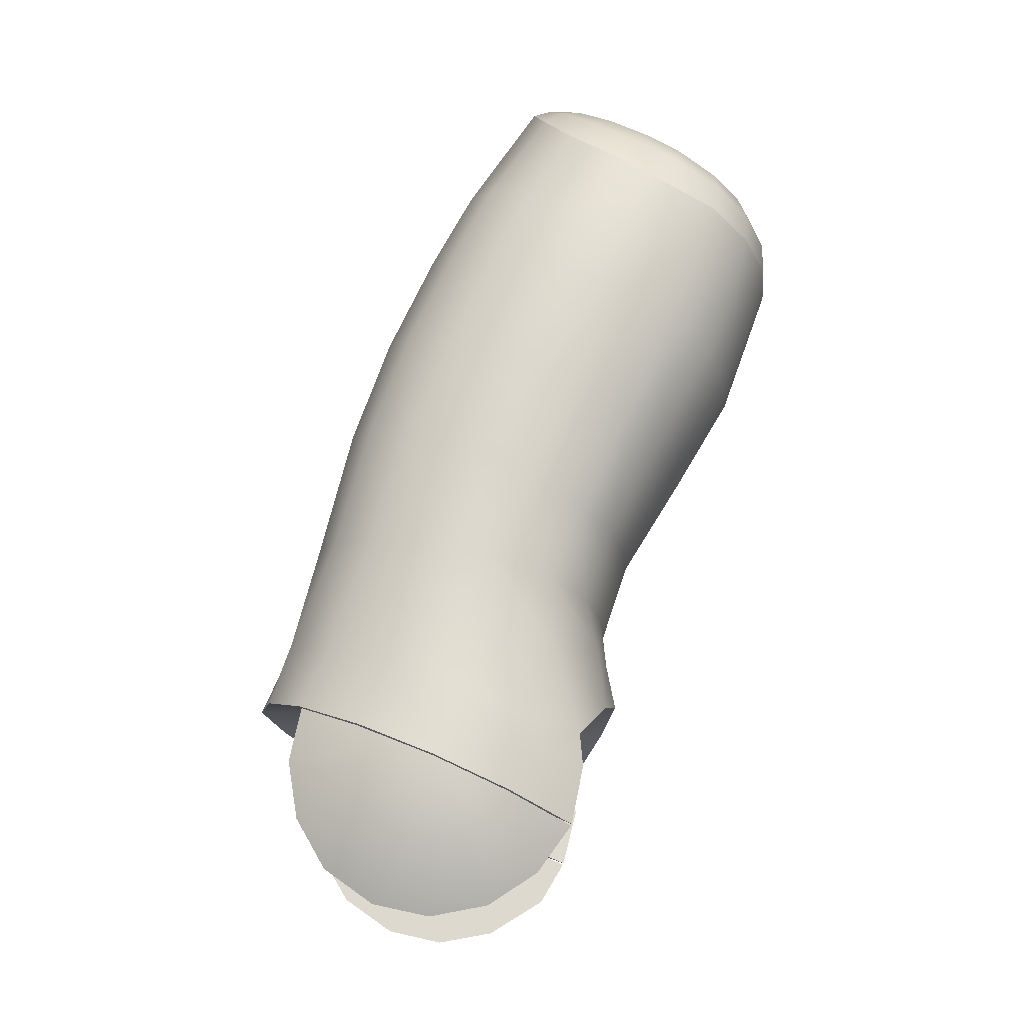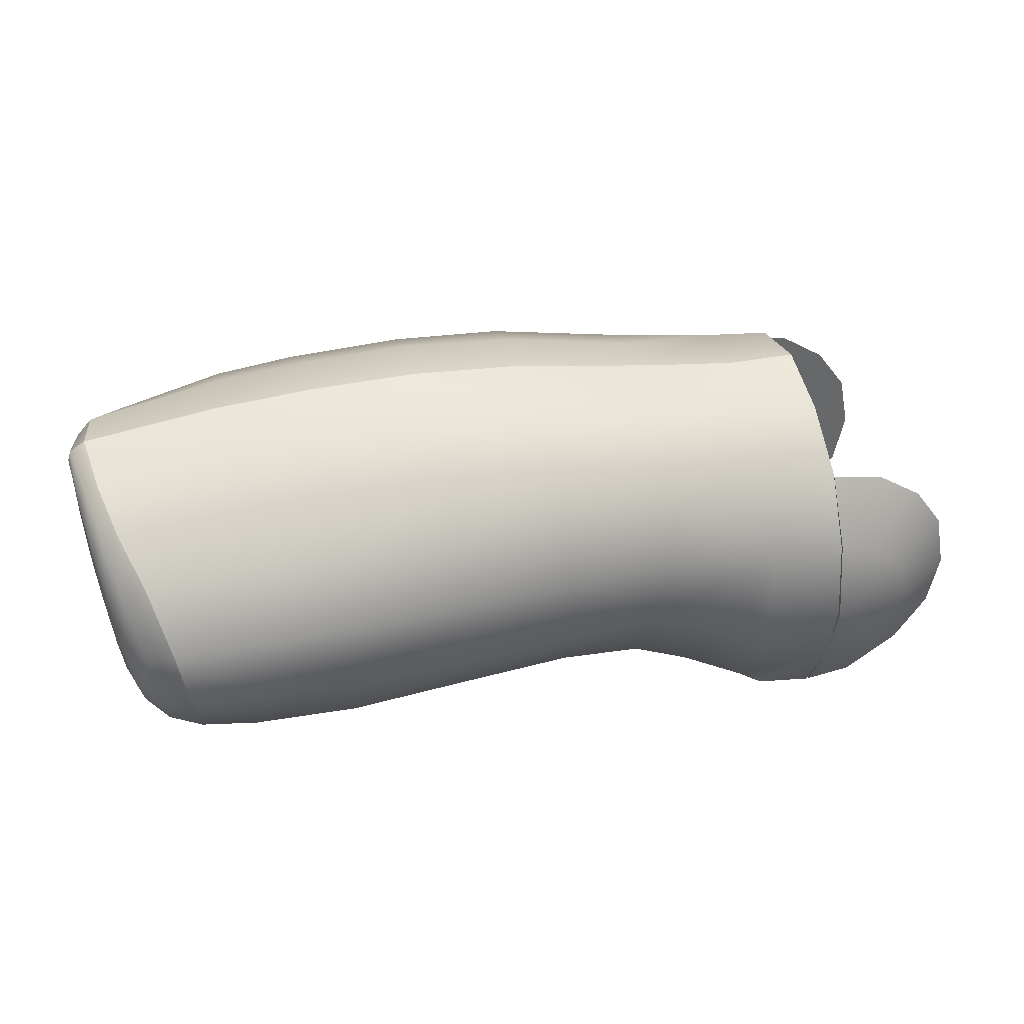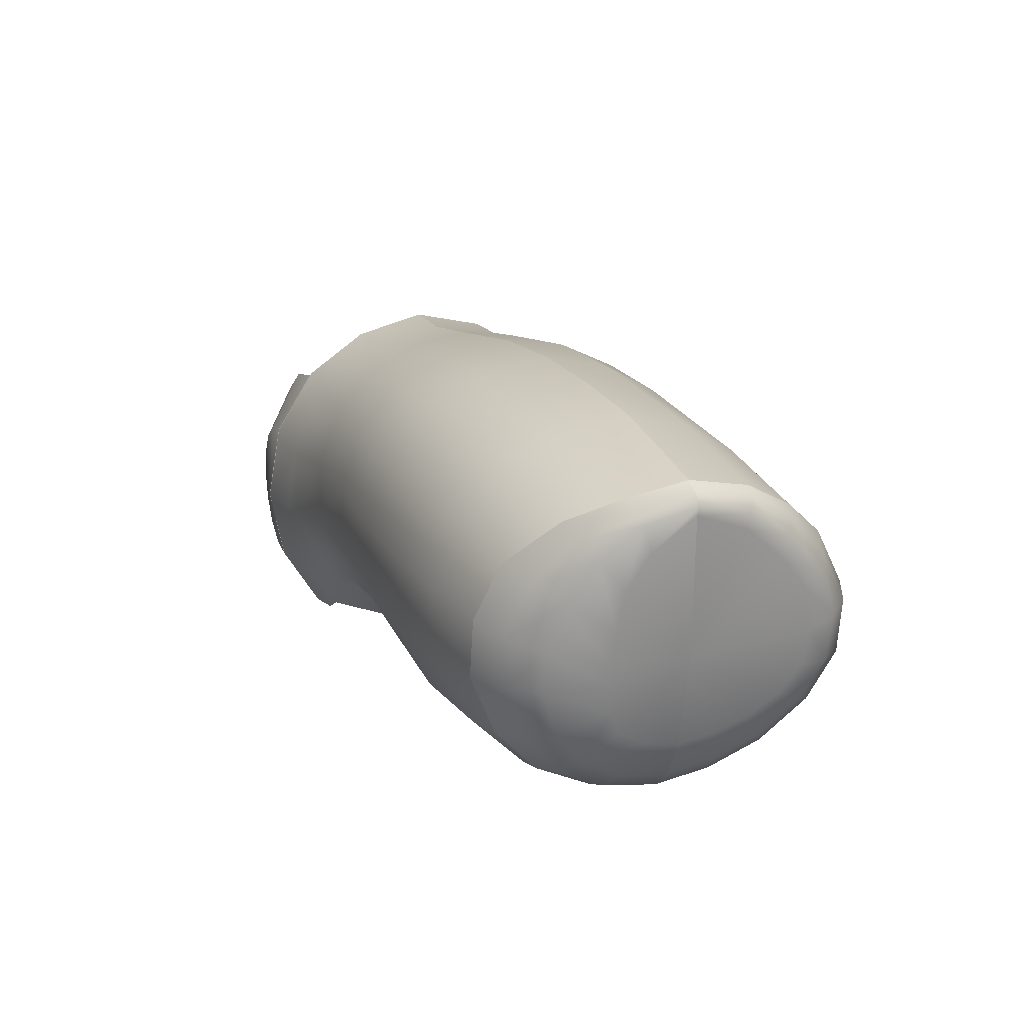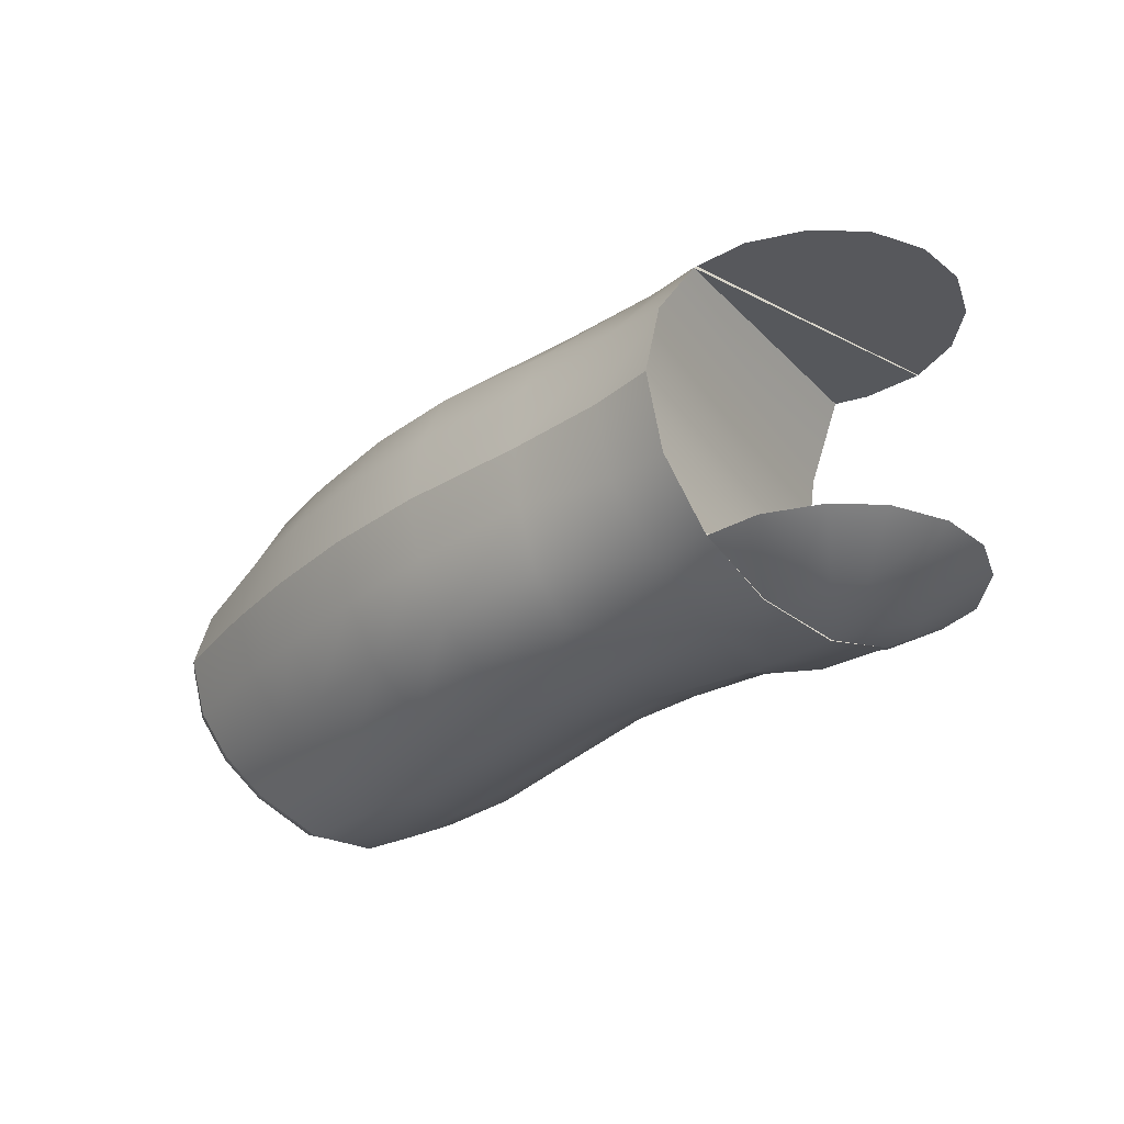
<metadata>
{"format":"obj","ext":"obj","renderer":"f3d","projection":"perspective","resolution":1024,"background":"white","views":[{"elev":71.6,"azim":-66.3,"up":"+Z"},{"elev":38.1,"azim":165.3,"up":"+Y"},{"elev":19.3,"azim":69.2,"up":"+Y"},{"elev":-28.4,"azim":-127.9,"up":"+Z"}]}
</metadata>
<code>
v  0.01471 0.04328 0.01745
v  0.000242 0.04225 0.01642
v  0.000213 0.03271 0.03051
v  0.01365 0.03231 0.03154
v  0.0155 0.04637 -7.959e-05
v  5.095e-05 0.04623 -0.000157
v  0.015 0.04321 -0.01629
v  0.000242 0.04224 -0.01682
v  0.014 0.03285 -0.03068
v  7.558e-05 0.03245 -0.03102
v  0.01675 0.0008461 0.04242
v  0.0003369 -0.0001771 0.0434
v  0.009622 -0.01731 0.03916
v  0.01759 -0.01601 0.03846
v  0.0003822 -0.03266 0.03102
v  0.01303 -0.02998 0.03094
v  0.0003717 -0.01774 0.04009
v  0.01953 -0.02644 0.03089
v  0.01645 0.01713 0.0397
v  0.0002807 0.01777 0.04009
v  0.03035 -0.0289 0.01662
v  0.0349 -0.03018 -0.00044
v  0.04356 -0.02424 -0.0007022
v  0.04139 -0.0222 0.01868
v  0.0339 -0.01401 0.03482
v  0.02395 0.0008748 0.04197
v  0.01666 0.01781 -0.03977
v  0.0003225 0.01775 -0.04049
v  0.03055 -0.02904 -0.01672
v  0.04216 -0.02267 -0.01629
v  0.01897 -0.02617 -0.03174
v  0.03502 -0.01521 -0.03359
v  0.0004943 -0.03245 -0.03147
v  0.0005363 -0.01593 -0.04051
v  0.01335 -0.03028 -0.03161
v  0.0004896 -1.433e-05 -0.04385
v  0.01723 0.0002788 -0.04259
v  0.01798 -0.01508 -0.03896
v  0.02403 0.0006636 -0.04209
v  0.04958 -0.02089 -0.0006689
v  0.06788 -0.01921 -0.0006912
v  0.06775 -0.01772 0.01089
v  0.05014 -0.01928 0.01213
v  0.06742 -0.01428 0.02295
v  0.04976 -0.01545 0.02456
v  0.06686 -0.006693 0.03472
v  0.04822 -0.007185 0.03576
v  0.06697 0.006295 0.04139
v  0.04569 0.006299 0.0414
v  0.06707 0.02115 0.04158
v  0.04322 0.02079 0.04025
v  0.06693 0.03556 0.0372
v  0.04096 0.03363 0.0344
v  0.06733 0.04691 0.02719
v  0.03917 0.04304 0.02441
v  0.06766 0.05297 0.01362
v  0.03801 0.04804 0.01213
v  0.0681 0.05484 -0.0006888
v  0.03758 0.04975 -0.0007068
v  0.06734 0.05243 -0.01478
v  0.03798 0.04797 -0.01341
v  0.06677 0.046 -0.02783
v  0.0391 0.04333 -0.02599
v  0.06659 0.03495 -0.03754
v  0.04094 0.03363 -0.03578
v  0.0665 0.02103 -0.04228
v  0.04331 0.02064 -0.04066
v  0.06646 0.006412 -0.04217
v  0.04578 0.006563 -0.04166
v  0.06617 -0.006322 -0.03558
v  0.04819 -0.006698 -0.03648
v  0.06675 -0.01393 -0.02407
v  0.04967 -0.01497 -0.02553
v  0.06741 -0.01757 -0.01218
v  0.04969 -0.01938 -0.01313
v  0.09289 -0.02266 -0.0006937
v  0.09238 -0.02076 0.01185
v  0.092 -0.01628 0.02447
v  0.09179 -0.007329 0.03574
v  0.09184 0.006157 0.0421
v  0.09186 0.02133 0.04259
v  0.09177 0.03605 0.03802
v  0.09199 0.048 0.02808
v  0.09264 0.05473 0.01427
v  0.09345 0.05683 -0.0006649
v  0.09247 0.05349 -0.01511
v  0.09204 0.04603 -0.02782
v  0.09136 0.03504 -0.03766
v  0.09148 0.02126 -0.04357
v  0.09178 0.006098 -0.04383
v  0.09159 -0.00713 -0.03679
v  0.09186 -0.0157 -0.02538
v  0.09249 -0.0204 -0.01311
v  0.1172 -0.02555 -0.0006946
v  0.1172 -0.02371 0.01292
v  0.1174 -0.01822 0.02609
v  0.1175 -0.007888 0.0367
v  0.1176 0.00611 0.04236
v  0.1176 0.02134 0.0426
v  0.1176 0.03583 0.03763
v  0.1176 0.04752 0.02766
v  0.1175 0.05436 0.0141
v  0.1175 0.05671 -0.0006959
v  0.1174 0.0527 -0.01486
v  0.1174 0.04498 -0.02691
v  0.1174 0.03465 -0.037
v  0.1176 0.0214 -0.04426
v  0.1176 0.005938 -0.04458
v  0.1175 -0.00798 -0.03818
v  0.1173 -0.01761 -0.02696
v  0.1172 -0.02324 -0.01414
v  0.1482 -0.0235 -0.0005671
v  0.1471 -0.02177 0.0124
v  0.1442 -0.01659 0.02479
v  0.1404 -0.006909 0.03499
v  0.1363 0.006374 0.04091
v  0.1339 0.0211 0.04122
v  0.1338 0.03509 0.03633
v  0.1354 0.04632 0.02665
v  0.1379 0.05292 0.01358
v  0.1393 0.05534 -0.0006956
v  0.1372 0.05161 -0.01449
v  0.135 0.04425 -0.02632
v  0.1333 0.03432 -0.03642
v  0.134 0.02131 -0.04381
v  0.1366 0.005914 -0.04479
v  0.1404 -0.007602 -0.03747
v  0.1444 -0.01663 -0.02616
v  0.1469 -0.02163 -0.01356
v  0.1497 -0.005837 0.03321
v  0.1489 0.007096 0.03838
v  0.1507 0.02045 0.03823
v  0.1538 0.0329 0.03332
v  0.1603 0.04255 0.02321
v  0.1666 0.04812 0.01248
v  0.1686 0.051 0.0001954
v  0.1672 0.04788 -0.01353
v  0.1646 0.04184 -0.02422
v  0.1607 0.03356 -0.03363
v  0.1569 0.02021 -0.04174
v  0.1545 0.006143 -0.04249
v  0.1526 -0.006474 -0.03614
v  0.1511 -0.01568 -0.02562
v  0.1498 -0.02123 0.01241
v  0.15 -0.02316 -0.0005078
v  0.1496 -0.01553 0.02426
v  0.15 -0.02112 -0.0134
v  0.1684 0.01483 0.01577
v  0.1678 0.009851 0.01572
v  0.1686 0.01315 -0.001475
v  0.1693 0.0215 0.01527
v  0.1705 0.03036 0.01388
v  -0.006704 -0.01643 -0.0405
v  0.000632 -0.01593 -0.04051
v  9.609e-05 -0.03245 -0.03148
v  -0.01038 -0.03114 -0.03148
v  -0.01247 -0.01258 -0.0405
v  -0.02236 -0.0228 -0.03148
v  -0.01632 -0.006816 -0.0405
v  -0.02943 -0.01225 -0.03148
v  -0.01767 -1.59e-05 -0.0405
v  -0.03183 -1.59e-05 -0.03147
v  -0.01632 0.006784 -0.0405
v  -0.02924 0.01306 -0.03147
v  -0.01247 0.01255 -0.0405
v  -0.0225 0.02259 -0.03148
v  -0.006704 0.0164 -0.0405
v  -0.01182 0.02973 -0.03148
v  9.609e-05 0.01775 -0.0405
v  9.61e-05 0.03195 -0.03148
v  9.608e-05 -1.59e-05 -0.04385
v  5.651e-05 -0.000177 0.0434
v  -0.006867 -0.01641 0.04009
v  6.384e-05 -0.01774 0.04009
v  -0.01263 -0.01256 0.04009
v  -0.01648 -0.006794 0.04009
v  -0.01784 5.341e-06 0.04009
v  -0.01648 0.006805 0.04009
v  -0.01263 0.01257 0.04009
v  -0.006867 0.01642 0.04009
v  -6.69e-05 0.01777 0.04009
v  -0.01218 -0.03003 0.03099
v  4.358e-05 -0.03266 0.03099
v  -0.02282 -0.02301 0.03099
v  -0.02999 -0.0125 0.03099
v  -0.03246 -0.0002734 0.03099
v  -0.02989 0.01232 0.03099
v  -0.0225 0.02249 0.031
v  -0.01186 0.02953 0.031
v  -6.69e-05 0.03205 0.03099
v  9.609e-05 -0.001024 -0.03148
v  -1.191e-05 -0.0001725 0.03099
v  0.1578 0.007615 0.03419
v  0.157 -0.004403 0.02992
v  0.1585 0.01865 0.03468
v  0.1611 0.03031 0.03023
v  0.1652 0.04011 0.02159
v  0.1698 0.04539 0.0113
v  0.1719 0.04901 0.0001194
v  0.17 0.04649 -0.01312
v  0.1682 0.0402 -0.02332
v  0.1659 0.03144 -0.03185
v  0.1629 0.01851 -0.0393
v  0.1613 0.006041 -0.03929
v  0.1597 -0.004672 -0.03361
v  0.1574 -0.01375 -0.02404
v  0.1563 -0.01885 -0.0126
v  0.156 -0.02077 -0.0005189
v  0.1561 -0.0188 0.0116
v  0.1564 -0.01329 0.02218
v  0.1623 -0.002136 0.02507
v  0.1635 0.008238 0.02818
v  0.1643 0.01692 0.0284
v  0.1661 0.02753 0.02523
v  0.1686 0.03684 0.01878
v  0.171 0.04382 0.01052
v  0.1727 0.04661 0.0001227
v  0.1719 0.0438 -0.01172
v  0.1707 0.03726 -0.02087
v  0.169 0.02853 -0.02866
v  0.1666 0.0169 -0.03488
v  0.1654 0.006464 -0.03421
v  0.1643 -0.001588 -0.02955
v  0.1628 -0.00929 -0.02108
v  0.1621 -0.01359 -0.0108
v  0.1616 -0.01552 -0.0006412
v  0.1615 -0.01389 0.0102
v  0.1619 -0.0092 0.01863
v  0.1667 0.00305 0.01504
v  0.1718 0.0382 0.009122
v  0.1726 0.04488 0.0001339
v  0.172 0.04065 -0.01106
v  0.171 0.03307 -0.01981
v  0.1699 0.02621 -0.02546
v  0.1685 0.01573 -0.02859
v  0.1674 0.007267 -0.02771
v  0.1666 0.001114 -0.02271
v  0.166 -0.00296 -0.01654
v  0.1656 -0.00588 -0.008402
v  0.1654 -0.007067 -0.0008322
v  0.1656 -0.005486 0.007048
v  0.1657 -0.002344 0.01252
g
f 1 2 3
f 1 3 4
f 2 1 5
f 2 5 6
f 7 8 6
f 7 6 5
f 9 10 8
f 9 8 7
f 11 12 13
f 11 13 14
f 15 16 13
f 15 13 17
f 18 14 13
f 18 13 16
f 19 20 12
f 19 12 11
f 20 19 4
f 20 4 3
f 21 22 23
f 21 23 24
f 21 24 25
f 21 25 18
f 14 18 25
f 14 25 26
f 14 26 11
f 26 19 11
f 10 9 27
f 10 27 28
f 23 22 29
f 23 29 30
f 31 32 30
f 31 30 29
f 33 34 35
f 34 36 37
f 34 37 38
f 31 38 32
f 38 37 39
f 38 39 32
f 37 36 28
f 37 28 27
f 39 37 27
f 40 41 42
f 40 42 43
f 43 42 44
f 43 44 45
f 45 44 46
f 45 46 47
f 47 46 48
f 47 48 49
f 49 48 50
f 49 50 51
f 51 50 52
f 51 52 53
f 53 52 54
f 53 54 55
f 55 54 56
f 55 56 57
f 57 56 58
f 57 58 59
f 59 58 60
f 59 60 61
f 61 60 62
f 61 62 63
f 63 62 64
f 63 64 65
f 65 64 66
f 65 66 67
f 67 66 68
f 67 68 69
f 69 68 70
f 69 70 71
f 71 70 72
f 71 72 73
f 73 72 74
f 73 74 75
f 75 74 41
f 75 41 40
f 41 76 77
f 41 77 42
f 42 77 78
f 42 78 44
f 44 78 79
f 44 79 46
f 46 79 80
f 46 80 48
f 48 80 81
f 48 81 50
f 50 81 82
f 50 82 52
f 52 82 83
f 52 83 54
f 54 83 84
f 54 84 56
f 56 84 85
f 56 85 58
f 58 85 86
f 58 86 60
f 60 86 87
f 60 87 62
f 62 87 88
f 62 88 64
f 64 88 89
f 64 89 66
f 66 89 90
f 66 90 68
f 68 90 91
f 68 91 70
f 70 91 92
f 70 92 72
f 72 92 93
f 72 93 74
f 74 93 76
f 74 76 41
f 76 94 95
f 76 95 77
f 77 95 96
f 77 96 78
f 78 96 97
f 78 97 79
f 79 97 98
f 79 98 80
f 80 98 99
f 80 99 81
f 81 99 100
f 81 100 82
f 82 100 101
f 82 101 83
f 83 101 102
f 83 102 84
f 84 102 103
f 84 103 85
f 85 103 104
f 85 104 86
f 86 104 105
f 86 105 87
f 87 105 106
f 87 106 88
f 88 106 107
f 88 107 89
f 89 107 108
f 89 108 90
f 90 108 109
f 90 109 91
f 91 109 110
f 91 110 92
f 92 110 111
f 92 111 93
f 93 111 94
f 93 94 76
f 94 112 113
f 94 113 95
f 95 113 114
f 95 114 96
f 96 114 115
f 96 115 97
f 97 115 116
f 97 116 98
f 98 116 117
f 98 117 99
f 99 117 118
f 99 118 100
f 100 118 119
f 100 119 101
f 101 119 120
f 101 120 102
f 102 120 121
f 102 121 103
f 103 121 122
f 103 122 104
f 104 122 123
f 104 123 105
f 105 123 124
f 105 124 106
f 106 124 125
f 106 125 107
f 107 125 126
f 107 126 108
f 108 126 127
f 108 127 109
f 109 127 128
f 109 128 110
f 110 128 129
f 110 129 111
f 111 129 112
f 111 112 94
f 115 130 131
f 115 131 116
f 116 131 132
f 116 132 117
f 117 132 133
f 117 133 118
f 119 118 133
f 119 133 134
f 120 119 134
f 120 134 135
f 121 120 135
f 121 135 136
f 121 136 137
f 121 137 122
f 122 137 138
f 122 138 123
f 123 138 139
f 123 139 124
f 125 124 139
f 125 139 140
f 126 125 140
f 126 140 141
f 127 126 141
f 127 141 142
f 128 127 142
f 128 142 143
f 144 113 112
f 144 112 145
f 146 114 113
f 146 113 144
f 129 128 143
f 129 143 147
f 112 129 147
f 112 147 145
f 130 115 114
f 130 114 146
f 148 149 150
f 151 148 150
f 152 151 150
f 73 75 30
f 73 30 32
f 30 75 40
f 30 40 23
f 23 40 43
f 43 45 24
f 43 24 23
f 24 45 47
f 24 47 25
f 25 47 49
f 25 49 26
f 26 49 51
f 26 51 19
f 1 57 59
f 1 59 5
f 5 59 61
f 5 61 7
f 63 65 9
f 63 9 7
f 65 67 27
f 65 27 9
f 27 67 69
f 27 69 39
f 7 61 63
f 39 69 71
f 39 71 32
f 32 71 73
f 19 51 53
f 19 53 4
f 55 1 4
f 55 4 53
f 1 55 57
f 153 154 155
f 153 155 156
f 157 153 156
f 157 156 158
f 159 157 158
f 159 158 160
f 161 159 160
f 161 160 162
f 163 161 162
f 163 162 164
f 165 163 164
f 165 164 166
f 167 165 166
f 167 166 168
f 169 167 168
f 169 168 170
f 171 154 153
f 171 153 157
f 171 157 159
f 171 159 161
f 171 161 163
f 171 163 165
f 171 165 167
f 171 167 169
f 172 173 174
f 172 175 173
f 172 176 175
f 172 177 176
f 172 178 177
f 172 179 178
f 172 180 179
f 172 181 180
f 182 183 174
f 182 174 173
f 184 182 173
f 184 173 175
f 185 184 175
f 185 175 176
f 186 185 176
f 186 176 177
f 187 186 177
f 187 177 178
f 188 187 178
f 188 178 179
f 189 188 179
f 189 179 180
f 190 189 180
f 190 180 181
f 155 154 171
f 155 171 191
f 192 172 174
f 192 174 183
f 181 172 192
f 181 192 190
f 191 171 169
f 191 169 170
f 13 12 17
f 35 34 31
f 31 34 38
f 17 12 20
f 15 17 20
f 15 20 3
f 28 36 34
f 34 33 10
f 34 10 28
g
f 193 131 130
f 193 130 194
f 195 132 131
f 195 131 193
f 196 133 132
f 196 132 195
f 197 134 133
f 197 133 196
f 198 135 134
f 198 134 197
f 199 136 135
f 199 135 198
f 200 137 136
f 200 136 199
f 201 138 137
f 201 137 200
f 202 139 138
f 202 138 201
f 203 140 139
f 203 139 202
f 204 141 140
f 204 140 203
f 205 142 141
f 205 141 204
f 206 143 142
f 206 142 205
f 207 147 143
f 207 143 206
f 208 145 147
f 208 147 207
f 209 144 145
f 209 145 208
f 210 146 144
f 210 144 209
f 194 130 146
f 194 146 210
f 194 211 212
f 194 212 193
f 193 212 213
f 193 213 195
f 195 213 214
f 195 214 196
f 196 214 215
f 196 215 197
f 197 215 216
f 197 216 198
f 198 216 217
f 198 217 199
f 199 217 218
f 199 218 200
f 200 218 219
f 200 219 201
f 201 219 220
f 201 220 202
f 202 220 221
f 202 221 203
f 203 221 222
f 203 222 204
f 204 222 223
f 204 223 205
f 205 223 224
f 205 224 206
f 206 224 225
f 206 225 207
f 207 225 226
f 207 226 208
f 208 226 227
f 208 227 209
f 209 227 228
f 209 228 210
f 210 228 211
f 210 211 194
f 212 211 229
f 212 229 149
f 213 212 149
f 213 149 148
f 214 213 148
f 214 148 151
f 215 214 151
f 215 151 152
f 216 215 152
f 216 152 230
f 217 216 230
f 217 230 231
f 218 217 231
f 218 231 232
f 219 218 232
f 219 232 233
f 220 219 233
f 220 233 234
f 221 220 234
f 221 234 235
f 222 221 235
f 222 235 236
f 223 222 236
f 223 236 237
f 224 223 237
f 224 237 238
f 225 224 238
f 225 238 239
f 226 225 239
f 226 239 240
f 227 226 240
f 227 240 241
f 228 227 241
f 228 241 242
f 228 242 229
f 228 229 211
f 149 229 150
f 230 152 150
f 231 230 150
f 232 231 150
f 233 232 150
f 234 233 150
f 235 234 150
f 236 235 150
f 237 236 150
f 238 237 150
f 239 238 150
f 240 239 150
f 241 240 150
f 242 241 150
f 229 242 150
f 158 191 162
f 158 162 160
f 183 182 184
f 183 184 192
f 188 192 186
f 188 186 187
f 186 192 184
f 186 184 185
f 190 192 188
f 190 188 189
f 162 191 166
f 162 166 164
f 155 191 158
f 155 158 156
f 166 191 170
f 166 170 168
f 8 29 22
f 8 22 6
f 31 10 35
f 15 3 18
f 15 18 16
f 35 10 33
f 10 31 29
f 10 29 8
f 3 2 21
f 3 21 18
f 2 6 22
f 2 22 21

</code>
